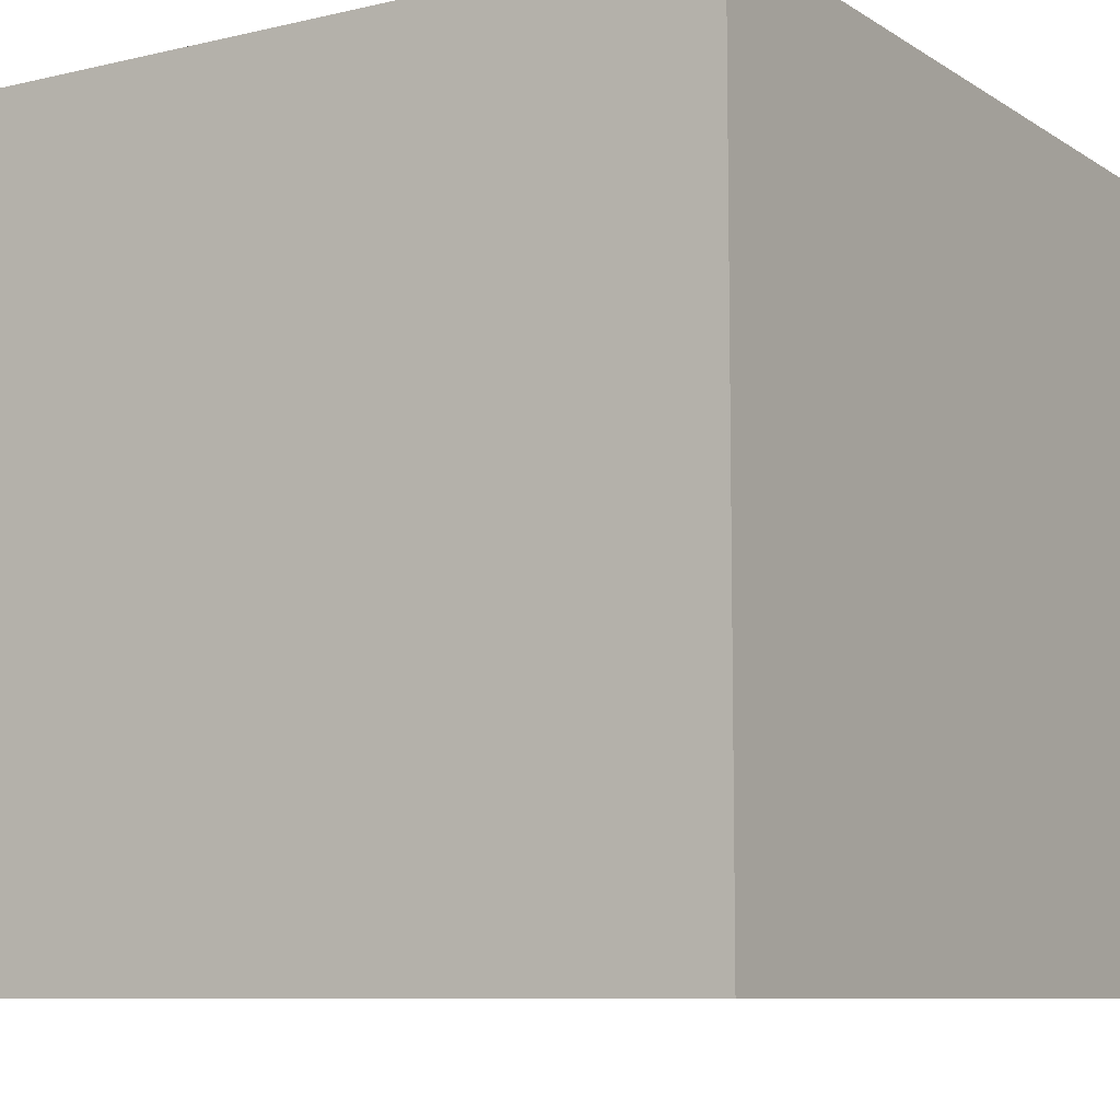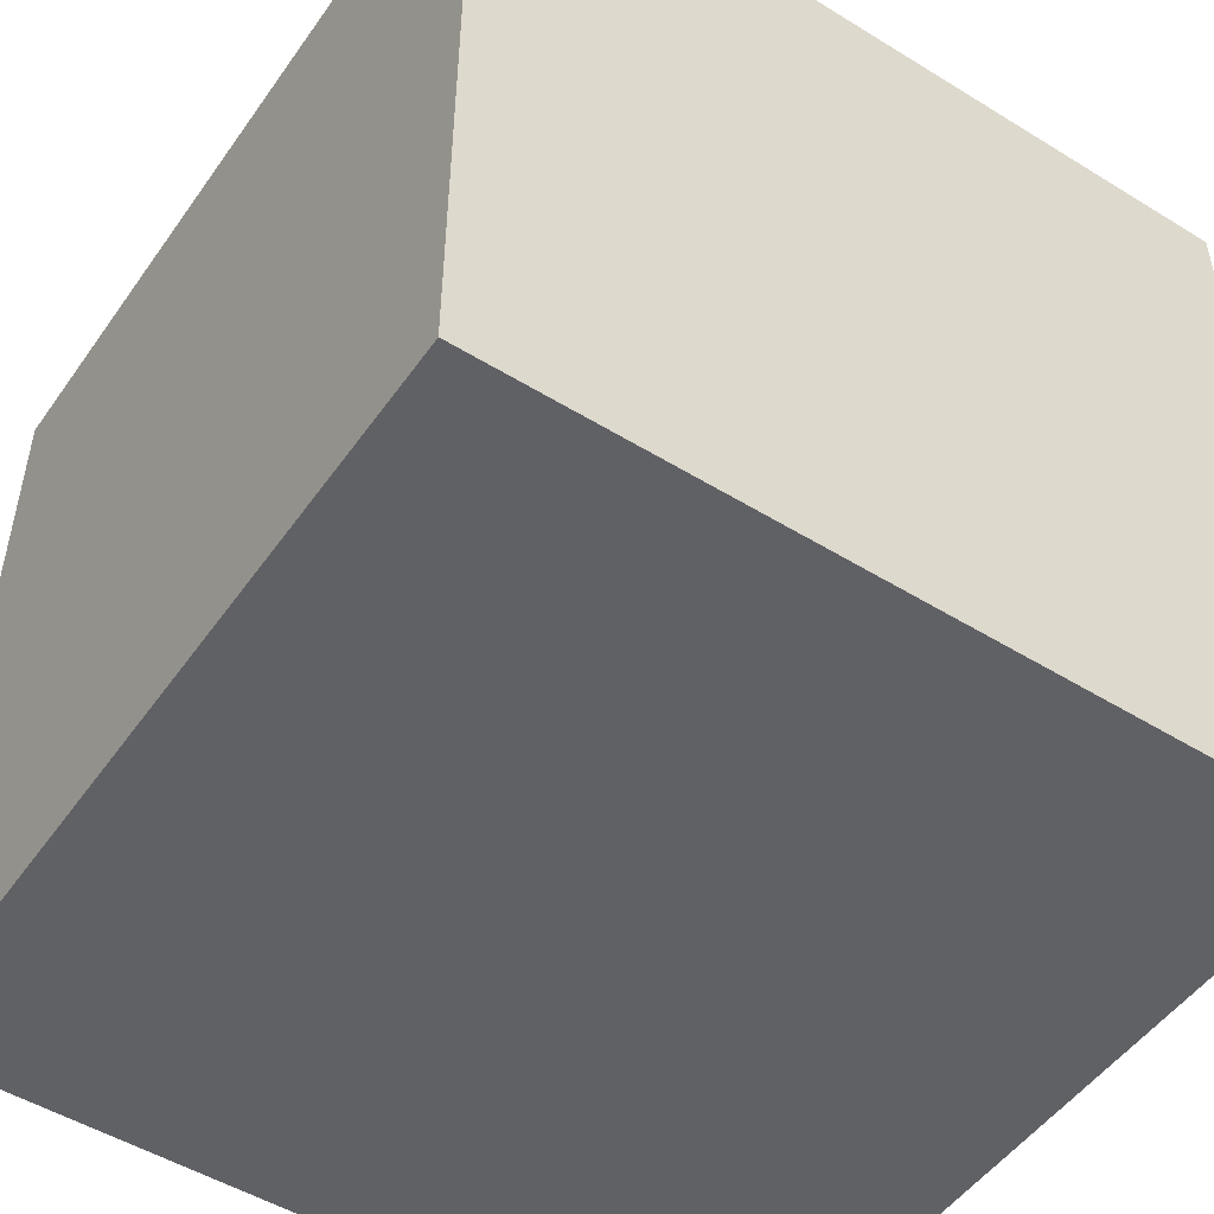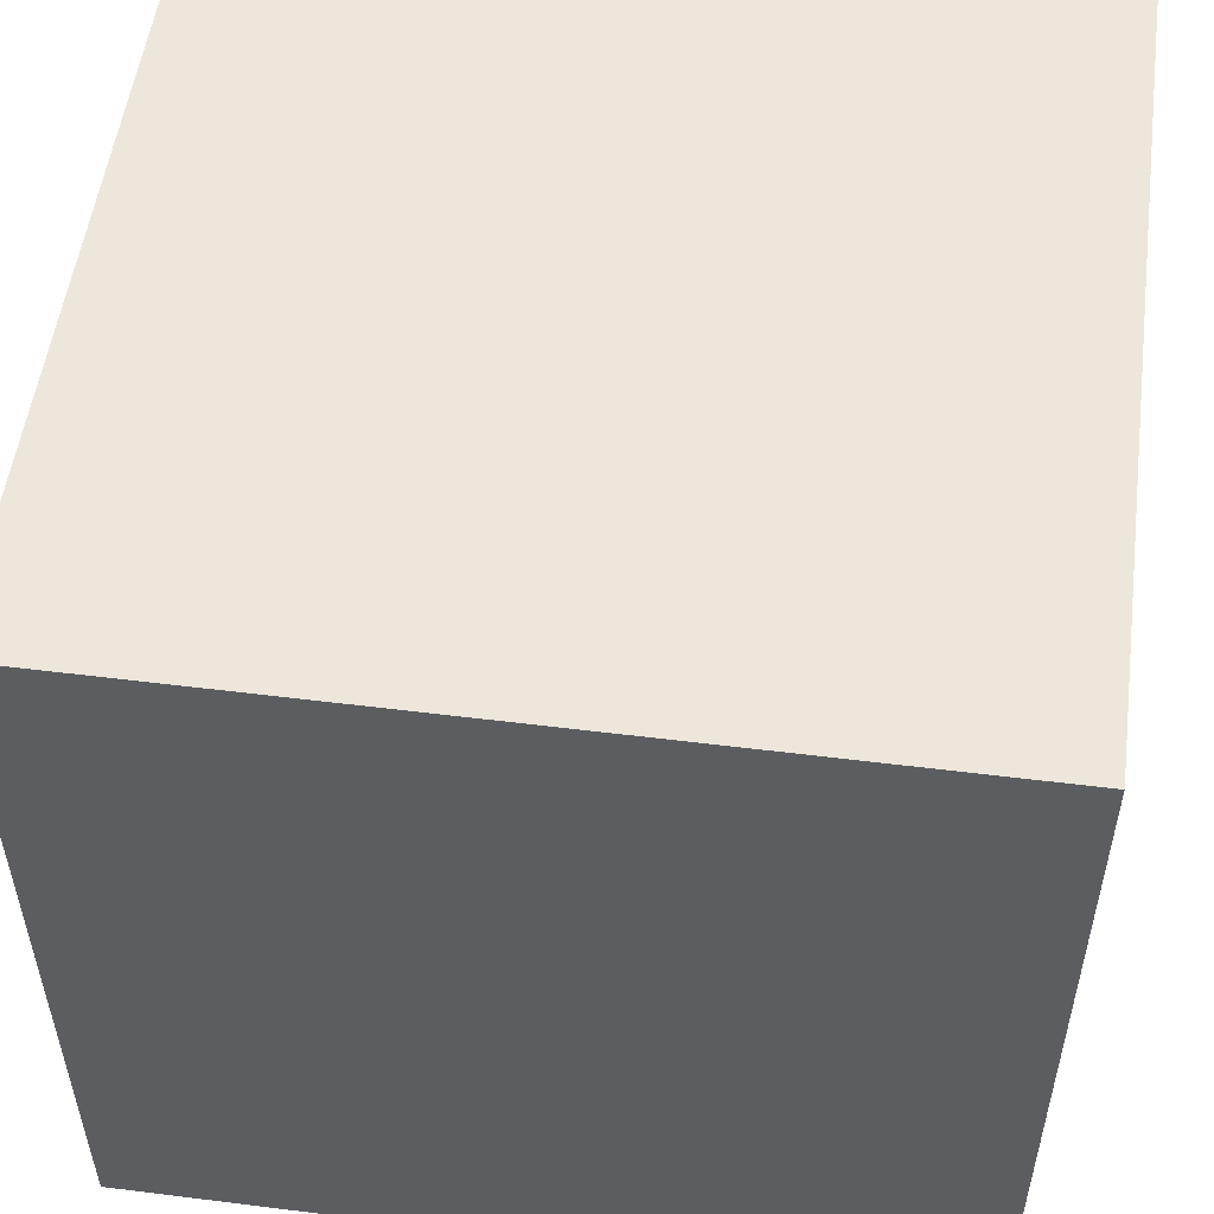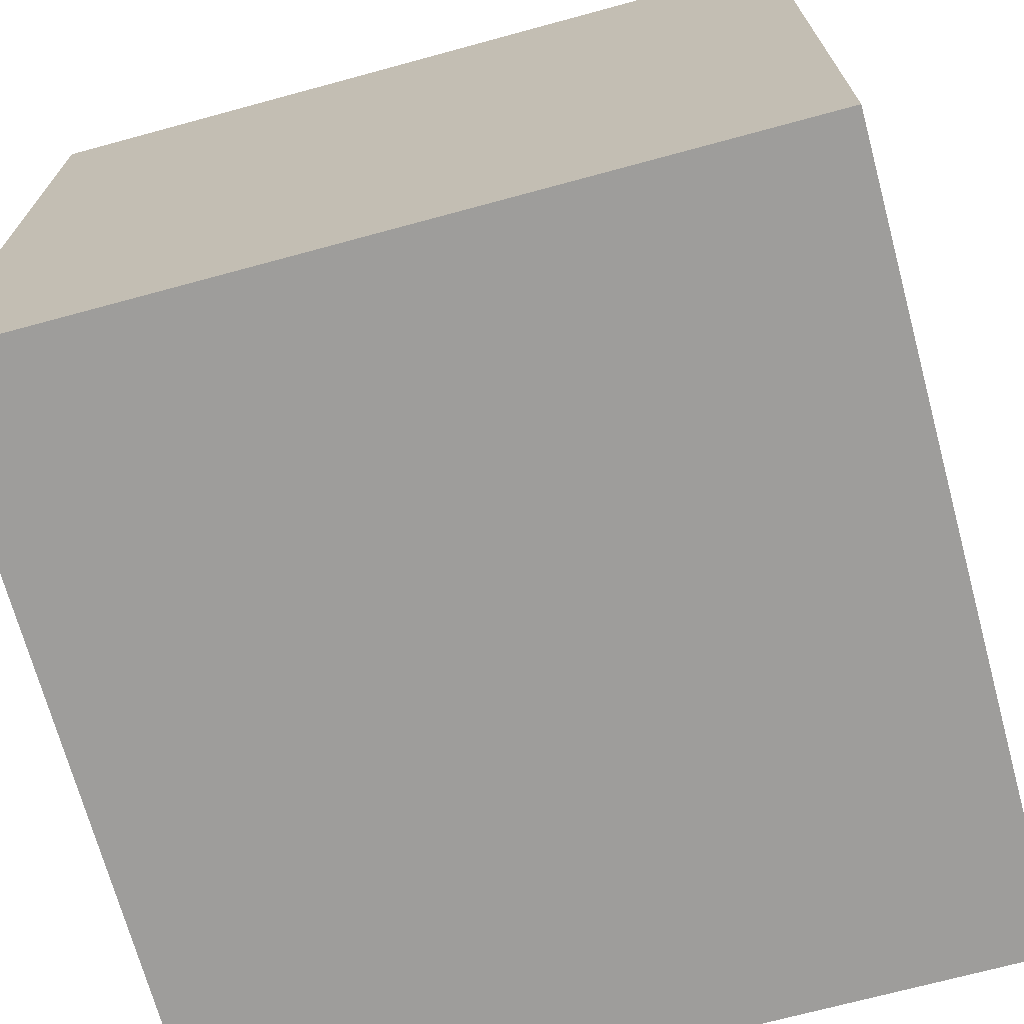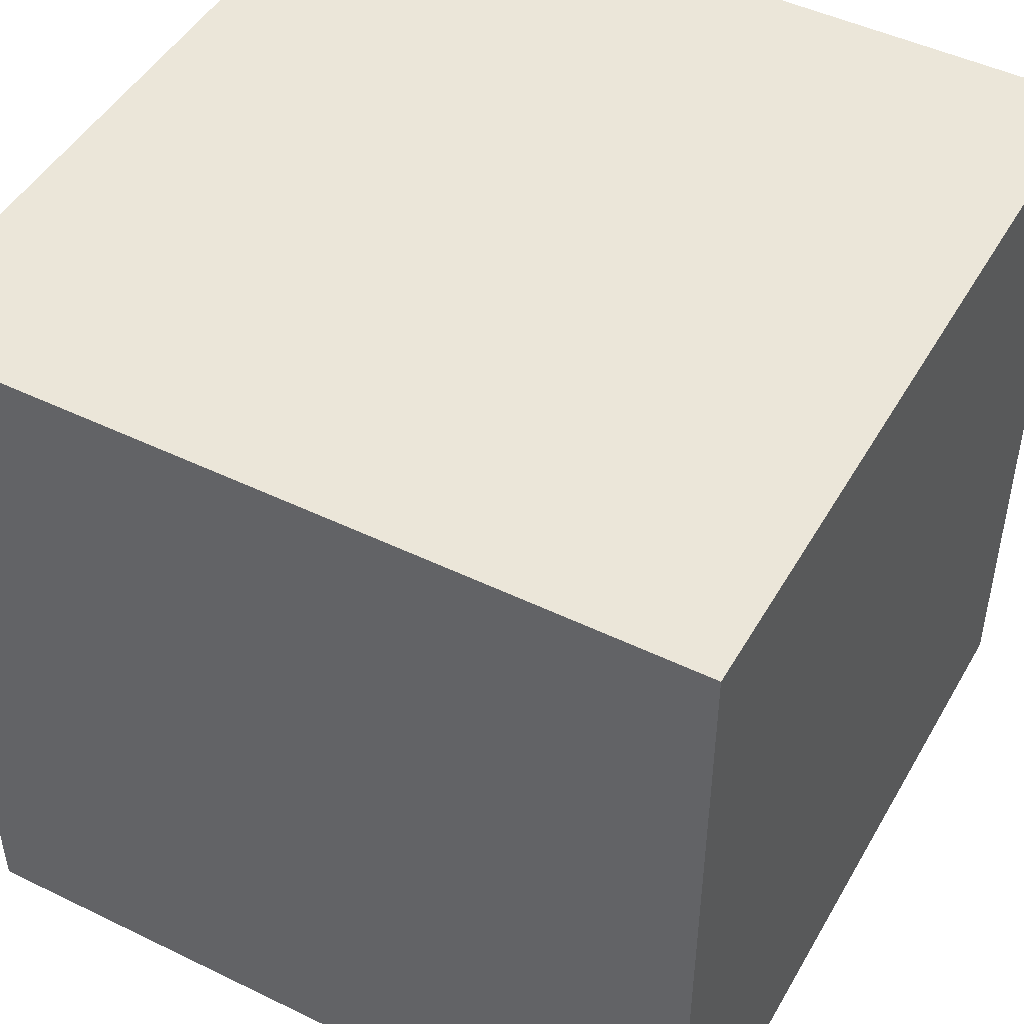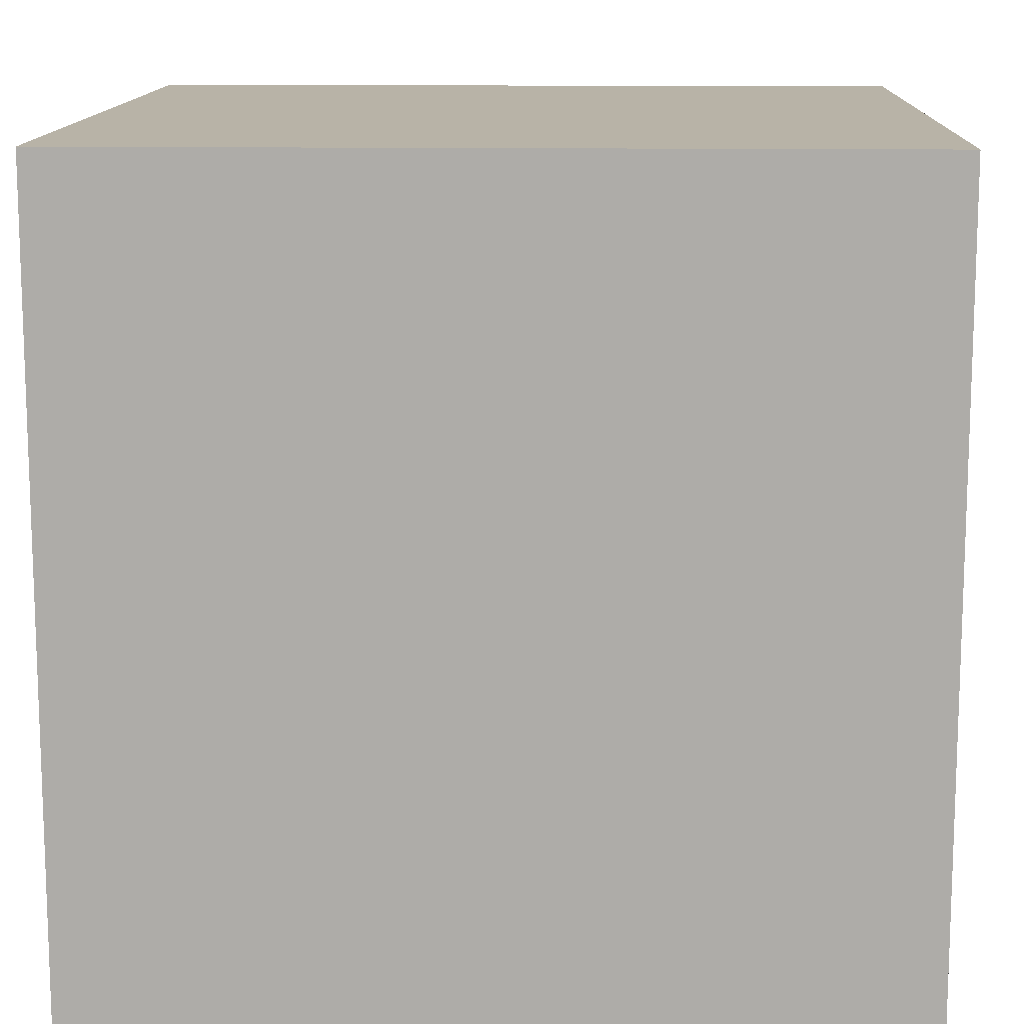
<metadata>
{"format":"obj","ext":"obj","renderer":"f3d","projection":"perspective","resolution":1024,"background":"white","views":[{"elev":-8.6,"azim":32.2,"up":"+Y"},{"elev":-50.4,"azim":-124.0,"up":"+Z"},{"elev":53.3,"azim":97.6,"up":"+Y"},{"elev":-70.4,"azim":105.2,"up":"+Y"},{"elev":47.4,"azim":-61.3,"up":"+Y"},{"elev":12.8,"azim":2.0,"up":"+Z"}]}
</metadata>
<code>
o Cube
v 1 1 -1
v 1 -1 -1
v 1 1 1
v 1 -1 1
v -1 1 -1
v -1 -1 -1
v -1 1 1
v -1 -1 1
f 1 5 7 3
f 4 3 7 8
f 8 7 5 6
f 6 2 4 8
f 2 1 3 4
f 6 5 1 2

</code>
